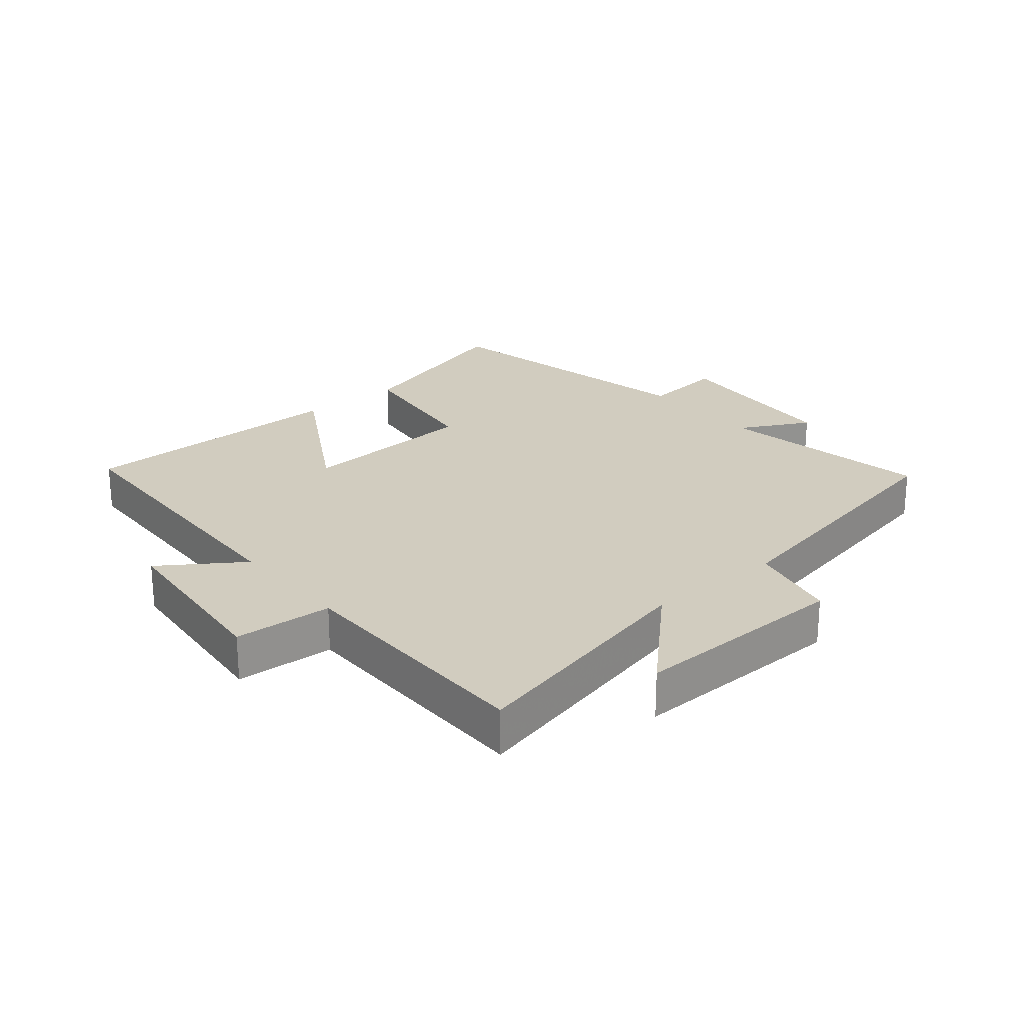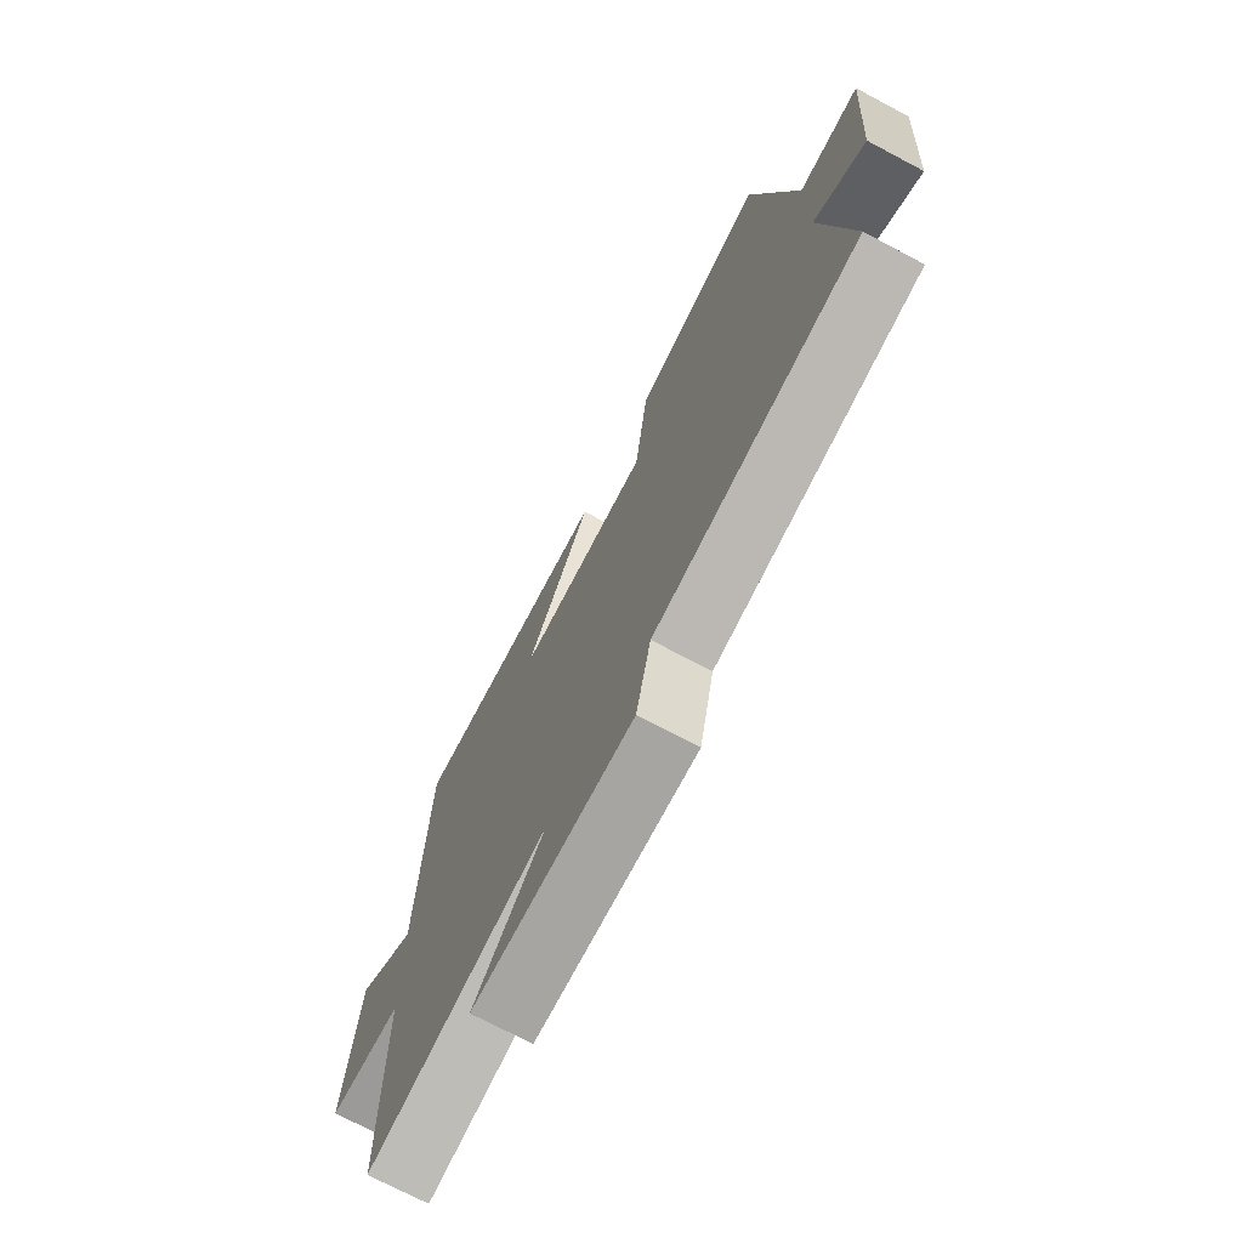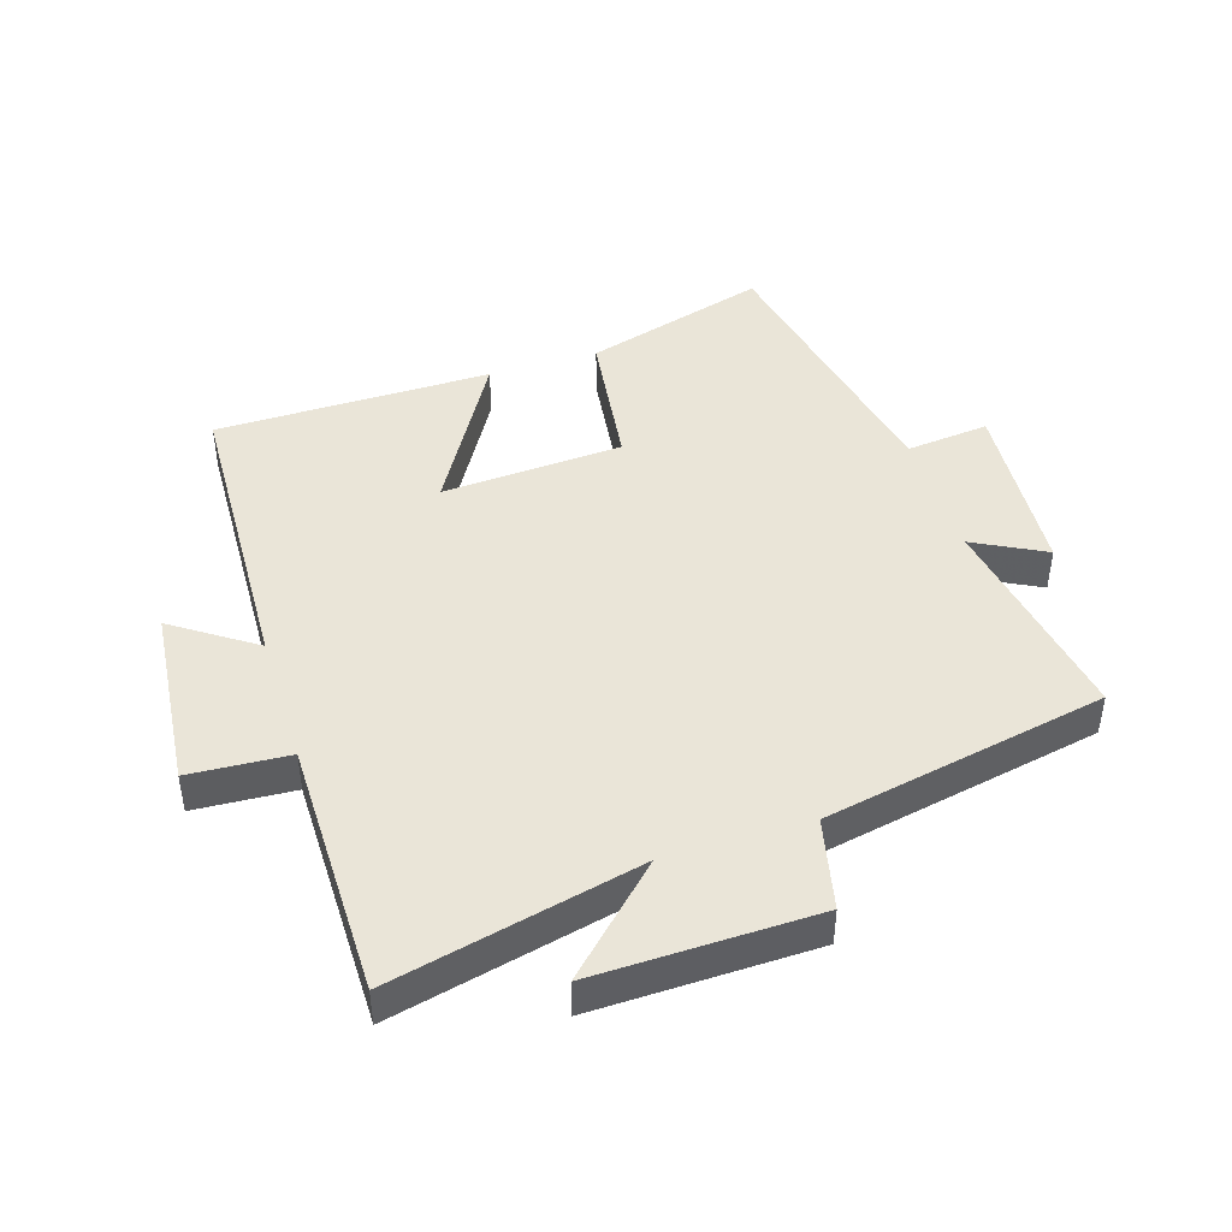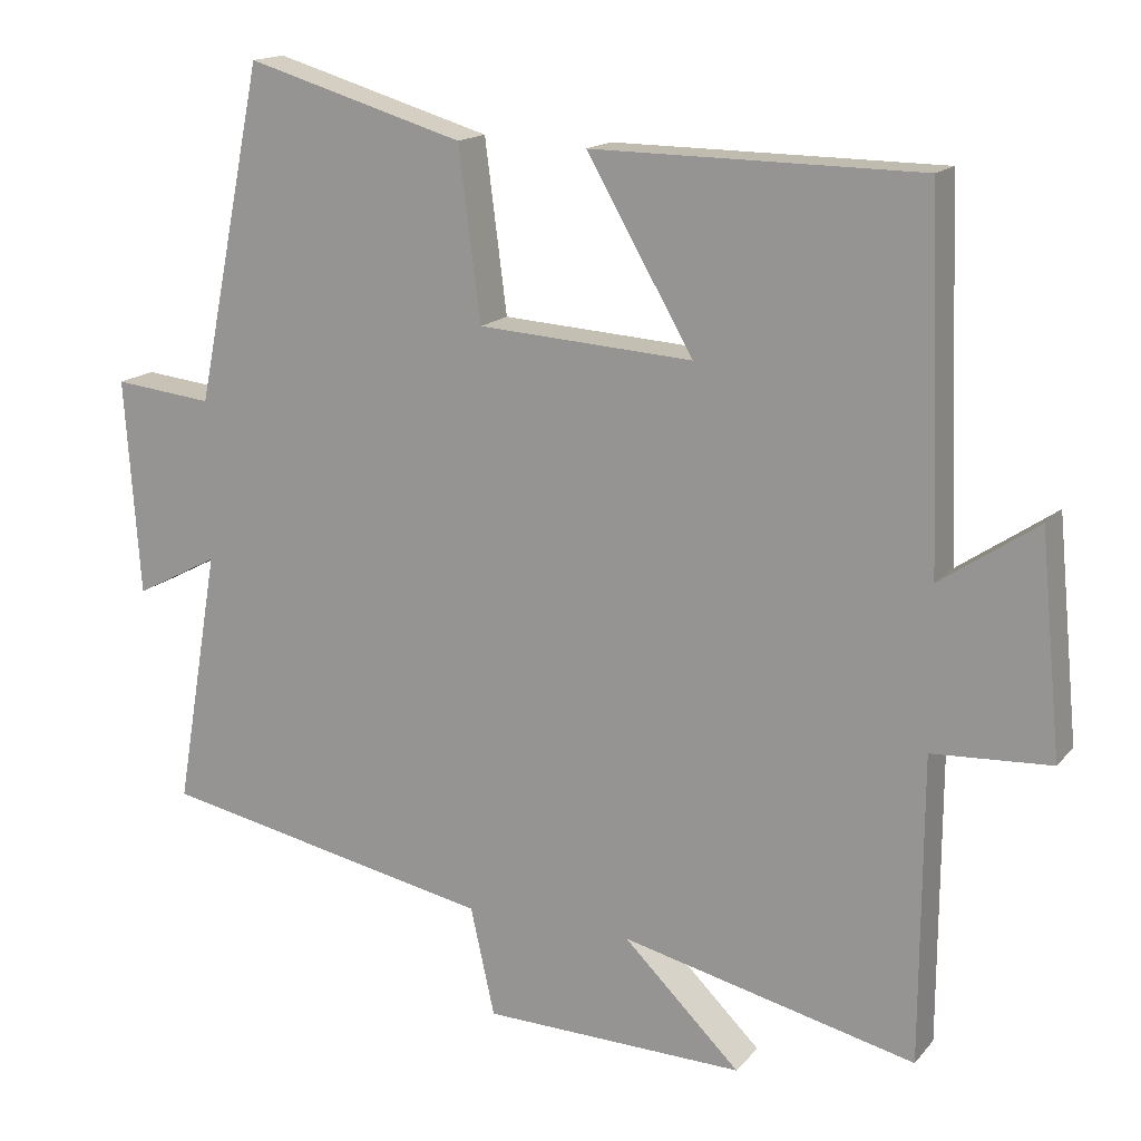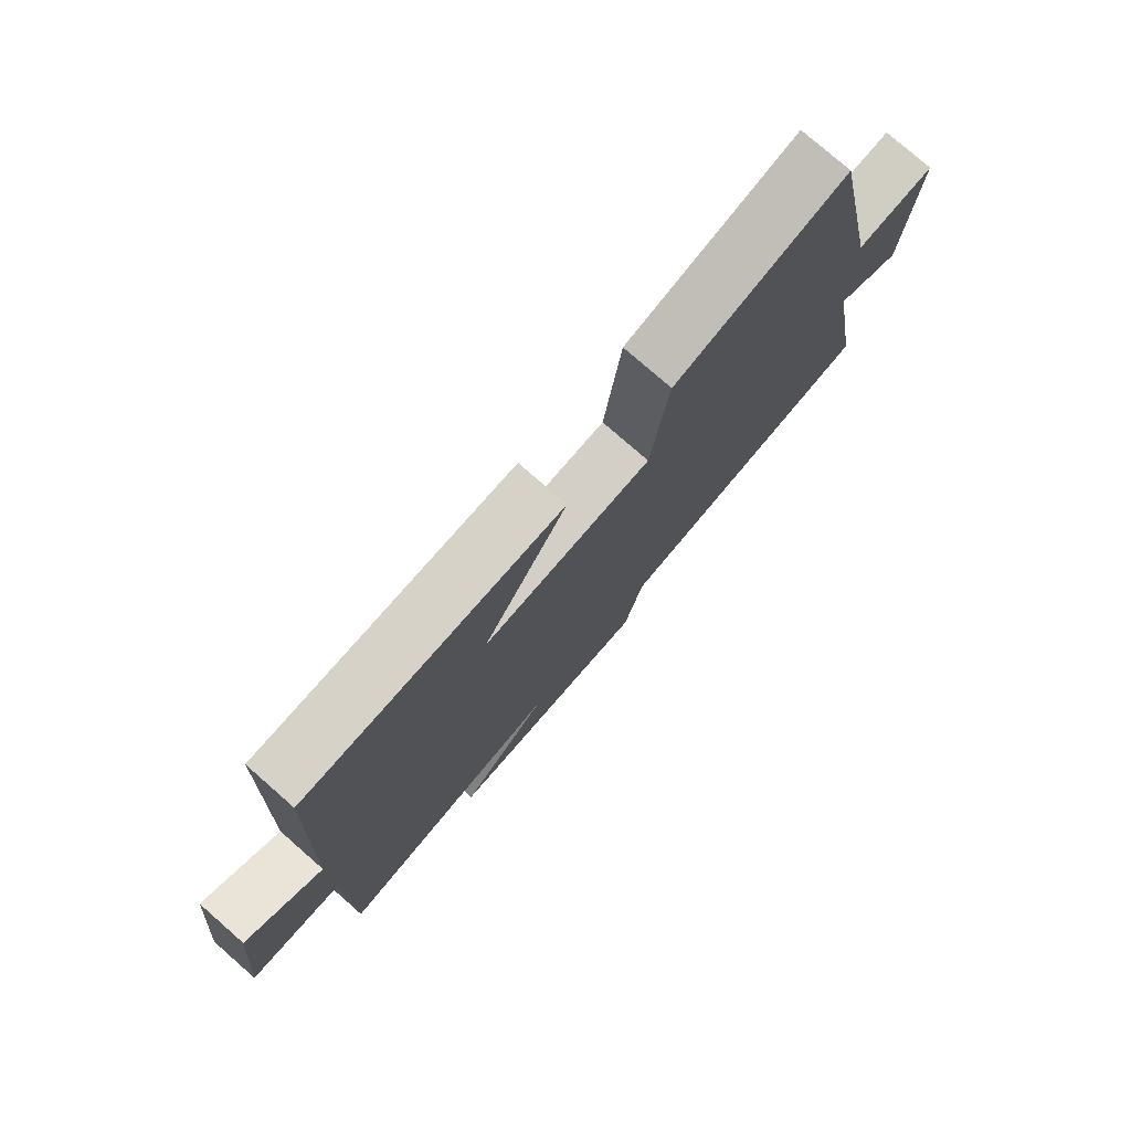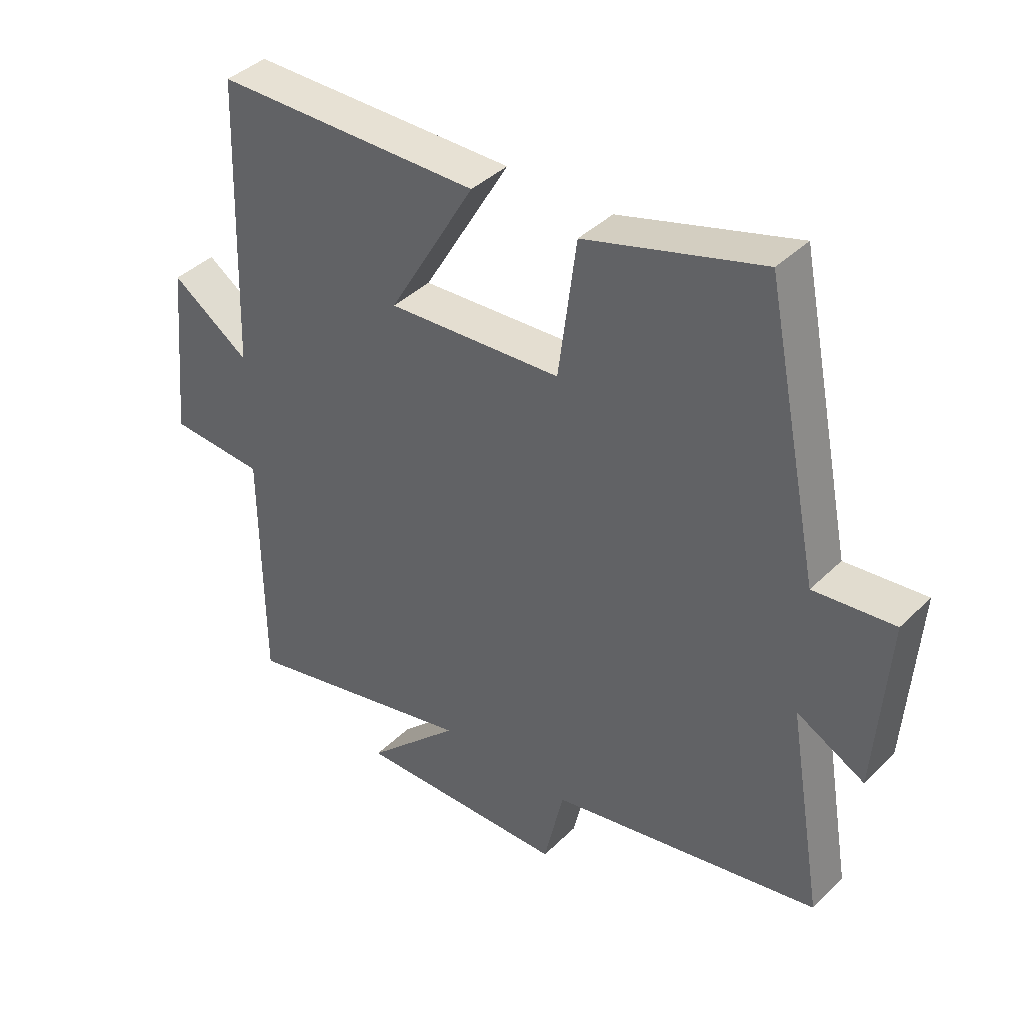
<metadata>
{"format":"obj","ext":"obj","renderer":"f3d","projection":"perspective","resolution":1024,"background":"white","views":[{"elev":24.0,"azim":140.2,"up":"+Y"},{"elev":-72.4,"azim":-117.9,"up":"+Z"},{"elev":44.5,"azim":162.6,"up":"+Y"},{"elev":15.8,"azim":25.9,"up":"+Z"},{"elev":77.5,"azim":131.2,"up":"+Z"},{"elev":40.1,"azim":-139.9,"up":"+Z"}]}
</metadata>
<code>
v 0.498 0.07 -0.591
v 0.109 0.07 -0.5
v 0.263 0.07 -0.651
v -0.083 0.07 -0.643
v -0.115 0.07 -0.5
v -0.558 0.07 -0.412
v -0.5 0.07 -0.072
v -0.611 0.07 -0.13
v -0.631 0.07 0.156
v -0.5 0.07 0.142
v -0.41 0.07 0.585
v -0.122 0.07 0.5
v -0.093 0.07 0.275
v 0.191 0.07 0.257
v 0.05 0.07 0.5
v 0.483 0.07 0.496
v 0.5 0.07 0.021
v 0.628 0.07 0.108
v 0.656 0.07 -0.18
v 0.5 0.07 -0.189
v 0.498 0 -0.591
v 0.109 0 -0.5
v 0.263 0 -0.651
v -0.083 0 -0.643
v -0.115 0 -0.5
v -0.558 0 -0.412
v -0.5 0 -0.072
v -0.611 0 -0.13
v -0.631 0 0.156
v -0.5 0 0.142
v -0.41 0 0.585
v -0.122 0 0.5
v -0.093 0 0.275
v 0.191 0 0.257
v 0.05 0 0.5
v 0.483 0 0.496
v 0.5 0 0.021
v 0.628 0 0.108
v 0.656 0 -0.18
v 0.5 0 -0.189
f 17 18 19 20
f 17 20 1 2
f 14 15 16 17
f 13 14 17 2
f 10 11 12 13
f 10 13 2
f 7 8 9 10
f 7 10 2
f 5 6 7 2
f 2 3 4 5
f 40 39 38 37
f 22 21 40 37
f 37 36 35 34
f 22 37 34 33
f 33 32 31 30
f 22 33 30
f 30 29 28 27
f 22 30 27
f 22 27 26 25
f 25 24 23 22
f 1 21 22 2
f 2 22 23 3
f 3 23 24 4
f 4 24 25 5
f 5 25 26 6
f 6 26 27 7
f 7 27 28 8
f 8 28 29 9
f 9 29 30 10
f 10 30 31 11
f 11 31 32 12
f 12 32 33 13
f 13 33 34 14
f 14 34 35 15
f 15 35 36 16
f 16 36 37 17
f 17 37 38 18
f 18 38 39 19
f 19 39 40 20
f 20 40 21 1

</code>
